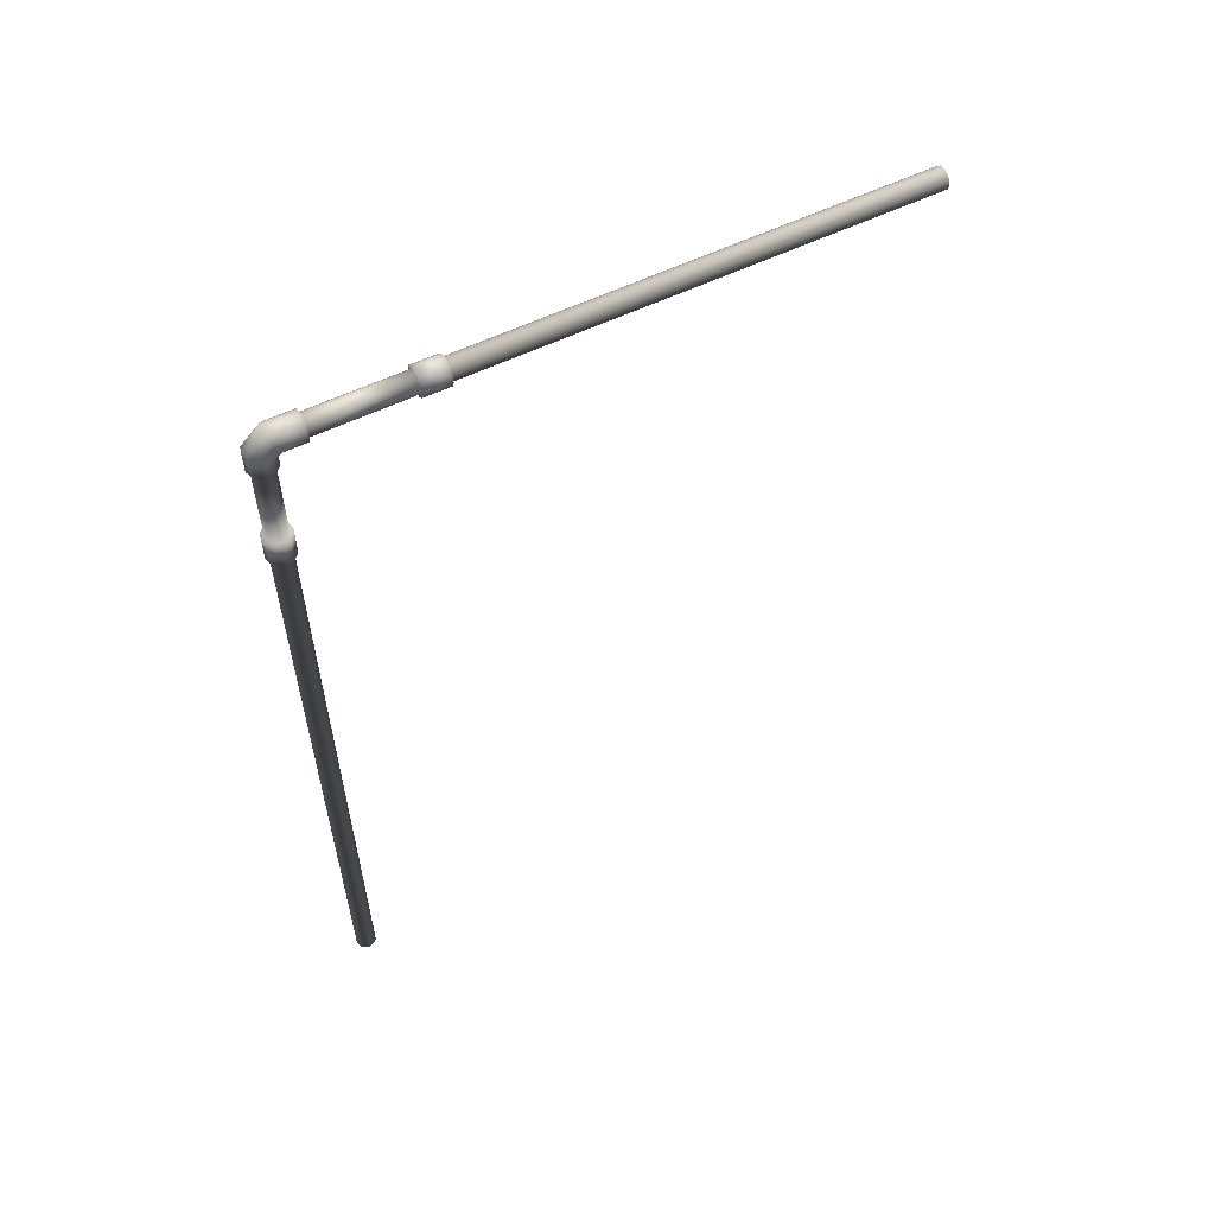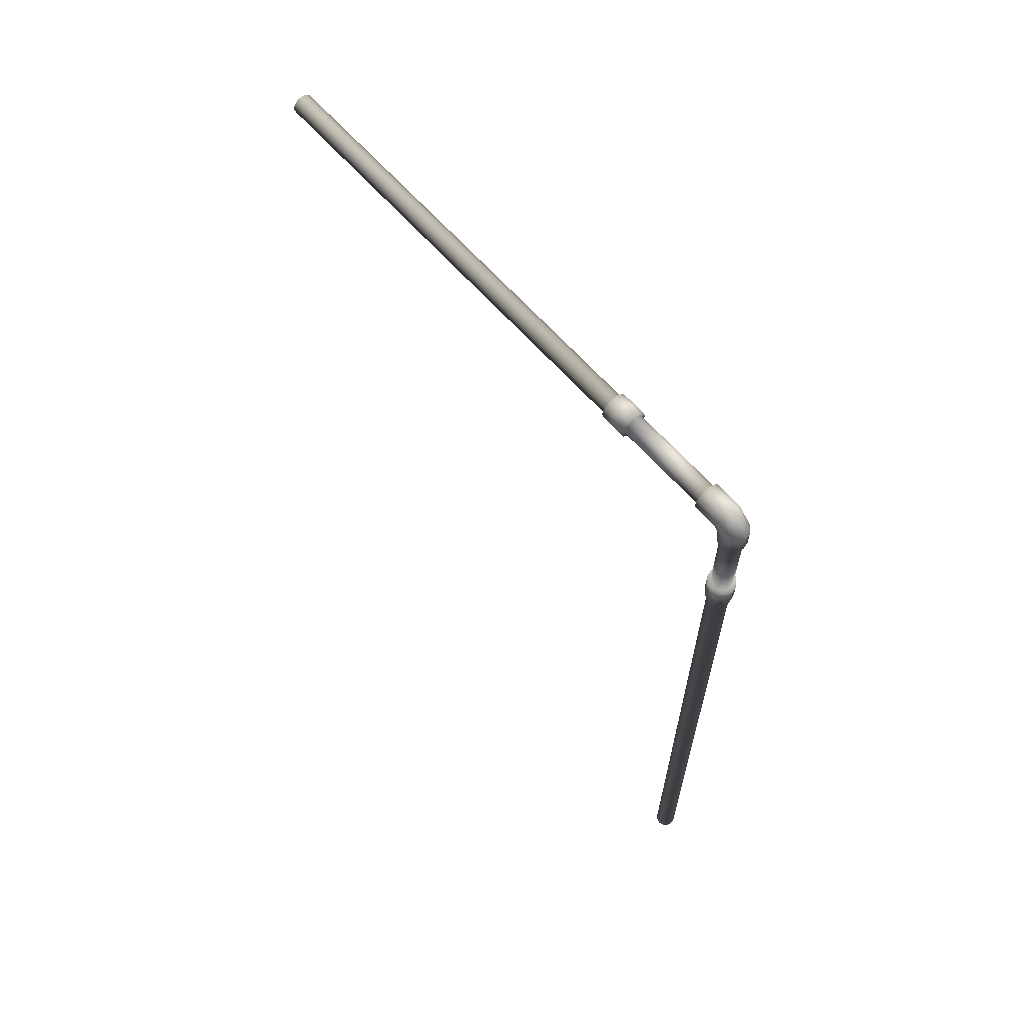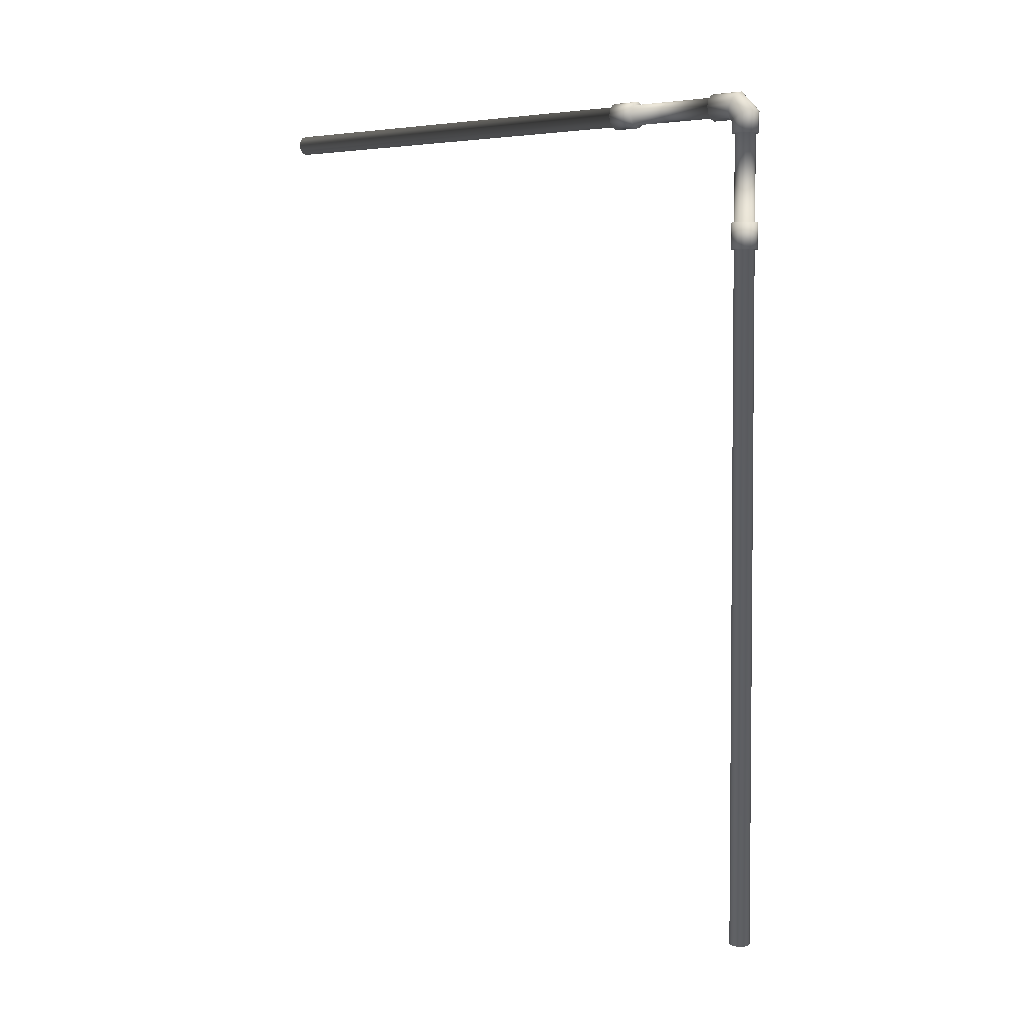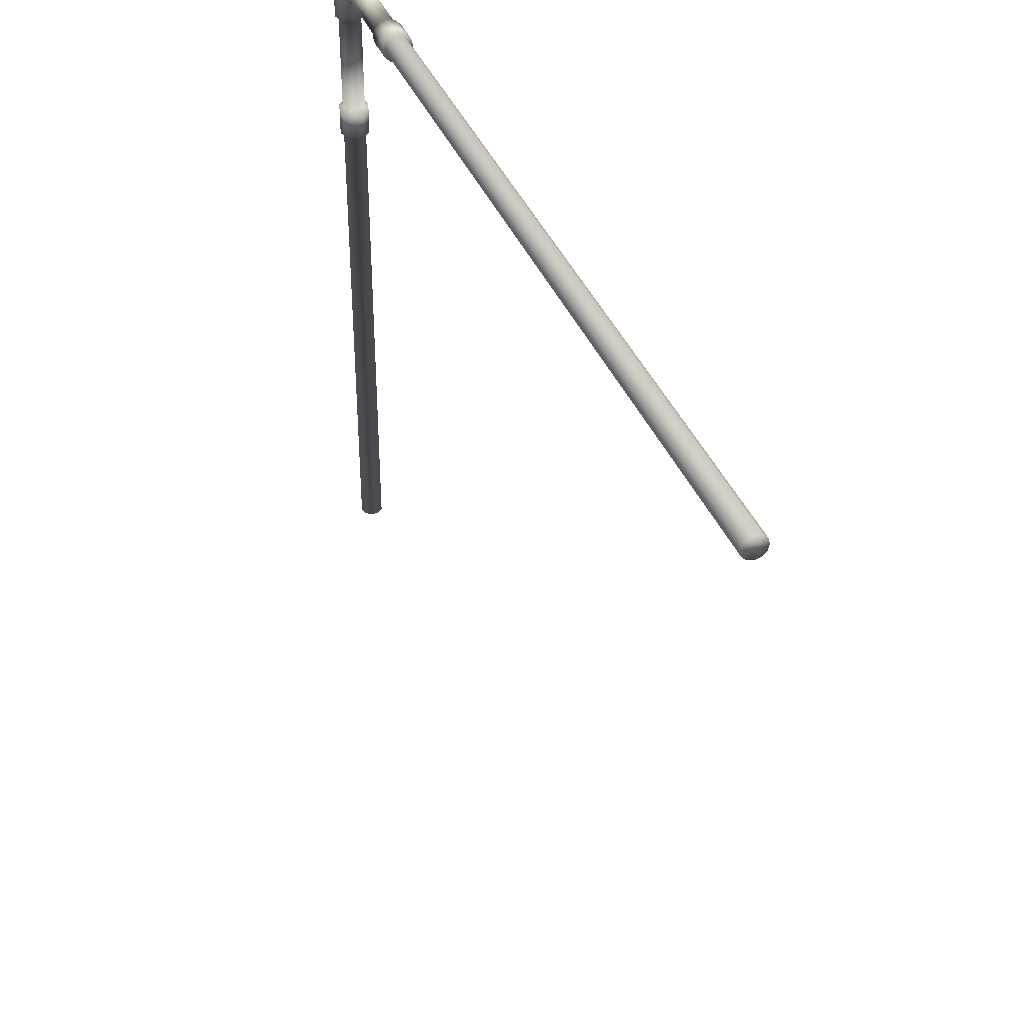
<metadata>
{"format":"obj","ext":"obj","renderer":"f3d","projection":"perspective","resolution":1024,"background":"white","views":[{"elev":56.6,"azim":-117.0,"up":"+Z"},{"elev":63.7,"azim":138.9,"up":"+Z"},{"elev":4.7,"azim":126.7,"up":"+Z"},{"elev":38.1,"azim":160.0,"up":"+Y"}]}
</metadata>
<code>
v  6.062 -276.1 3.5
v  3.5 -276.1 6.062
v  -0 -276.1 7
v  -3.5 -276.1 6.062
v  -6.062 -276.1 3.5
v  -7 -276.1 -0
v  -6.062 -276.1 -3.5
v  -3.5 -276.1 -6.062
v  -0 -276.1 -7
v  3.5 -276.1 -6.062
v  6.062 -276.1 -3.5
v  7 -276.1 -0
v  6.062 20.53 -3.5
v  7 20.53 -0
v  3.5 20.53 -6.062
v  -0 20.53 -7
v  -3.5 20.53 -6.062
v  -6.062 20.53 -3.5
v  -7 20.53 -0
v  -6.062 20.53 3.5
v  -3.5 20.53 6.062
v  -0 20.53 7
v  3.5 20.53 6.062
v  6.062 20.53 3.5
v  2.787 127.6 -575.1
v  3.724 124.1 -575.1
v  2.787 120.6 -575.1
v  0.2245 118 -575.1
v  -3.276 117.1 -575.1
v  -6.776 118 -575.1
v  -9.338 120.6 -575.1
v  -10.28 124.1 -575.1
v  -9.338 127.6 -575.1
v  -6.776 130.1 -575.1
v  -3.276 131.1 -575.1
v  0.2245 130.1 -575.1
v  7.945 20.53 -4.587
v  9.174 20.53 -0
v  4.587 20.53 -7.945
v  -0 20.53 -9.174
v  -4.587 20.53 -7.945
v  -7.945 20.53 -4.587
v  -9.174 20.53 -0
v  -7.945 20.53 4.587
v  -4.587 20.53 7.945
v  -0 20.53 9.174
v  4.587 20.53 7.945
v  7.945 20.53 4.587
v  7.945 38.03 -4.587
v  9.174 38.03 -0
v  4.587 38.03 -7.945
v  -0 38.03 -9.174
v  -4.587 38.03 -7.945
v  -7.945 38.03 -4.587
v  -9.174 38.03 -0
v  -7.945 38.03 4.587
v  -4.587 38.03 7.945
v  -0 38.03 9.174
v  4.587 38.03 7.945
v  7.945 38.03 4.587
v  6.062 38.03 -3.5
v  7 38.03 -0
v  3.5 38.03 -6.062
v  -0 38.03 -7
v  -3.5 38.03 -6.062
v  -6.062 38.03 -3.5
v  -7 38.03 -0
v  -6.062 38.03 3.5
v  -3.5 38.03 6.062
v  -0 38.03 7
v  3.5 38.03 6.062
v  6.062 38.03 3.5
v  6.062 99.78 -3.5
v  7 99.78 -0
v  3.5 99.78 -6.062
v  -0 99.78 -7
v  -3.5 99.78 -6.062
v  -6.062 99.78 -3.5
v  -7 99.78 -0
v  -6.062 99.78 3.5
v  -3.5 99.78 6.062
v  -0 99.78 7
v  3.5 99.78 6.062
v  6.062 99.78 3.5
v  7.945 99.78 -4.587
v  9.174 99.78 -0
v  4.587 99.78 -7.945
v  -0 99.78 -9.174
v  -4.587 99.78 -7.945
v  -7.945 99.78 -4.587
v  -9.174 99.78 -0
v  -7.945 99.78 4.587
v  -4.587 99.78 7.945
v  -0 99.78 9.174
v  4.587 99.78 7.945
v  7.945 99.78 4.587
v  7.945 115.1 -4.584
v  9.174 117 0.0117
v  4.587 113.7 -7.948
v  -0 113.2 -9.179
v  -4.587 113.7 -7.948
v  -7.945 115.1 -4.584
v  -9.174 117 0.0117
v  -7.945 118.9 4.607
v  -4.587 120.3 7.971
v  -0 120.8 9.202
v  4.587 120.3 7.971
v  7.945 118.9 4.607
v  7.945 119.5 -9.154
v  9.174 124.1 -7.25
v  4.587 116.2 -10.55
v  0 114.9 -11.06
v  -4.587 116.2 -10.55
v  -7.945 119.5 -9.154
v  -9.174 124.1 -7.25
v  -7.945 128.7 -5.347
v  -4.587 132.1 -3.953
v  -0 133.3 -3.443
v  4.587 132.1 -3.953
v  7.945 128.7 -5.347
v  7.945 119.5 -18.68
v  9.174 124.1 -18.68
v  4.587 116.1 -18.68
v  -0 114.9 -18.68
v  -4.587 116.1 -18.68
v  -7.945 119.5 -18.68
v  -9.174 124.1 -18.68
v  -7.945 128.7 -18.68
v  -4.587 132 -18.68
v  -0 133.3 -18.68
v  4.587 132 -18.68
v  7.945 128.7 -18.68
v  6.062 120.6 -18.68
v  7 124.1 -18.68
v  3.5 118 -18.68
v  -0 117.1 -18.68
v  -3.5 118 -18.68
v  -6.062 120.6 -18.68
v  -7 124.1 -18.68
v  -6.062 127.6 -18.68
v  -3.5 130.1 -18.68
v  -0 131.1 -18.68
v  3.5 130.1 -18.68
v  6.062 127.6 -18.68
v  6.062 120.6 -78.03
v  7 124.1 -78.03
v  3.5 118 -78.03
v  -0 117.1 -78.03
v  -3.5 118 -78.03
v  -6.062 120.6 -78.03
v  -7 124.1 -78.03
v  -6.062 127.6 -78.03
v  -3.5 130.1 -78.03
v  -0 131.1 -78.03
v  3.5 130.1 -78.03
v  6.062 127.6 -78.03
v  7.945 119.5 -78.03
v  9.174 124.1 -78.03
v  4.587 116.1 -78.03
v  -0 114.9 -78.03
v  -4.587 116.1 -78.03
v  -7.945 119.5 -78.03
v  -9.174 124.1 -78.03
v  -7.945 128.7 -78.03
v  -4.587 132 -78.03
v  -0 133.3 -78.03
v  4.587 132 -78.03
v  7.945 128.7 -78.03
v  7.945 119.5 -95.95
v  9.174 124.1 -95.95
v  4.587 116.1 -95.95
v  -0 114.9 -95.95
v  -4.587 116.1 -95.95
v  -7.945 119.5 -95.95
v  -9.174 124.1 -95.95
v  -7.945 128.7 -95.95
v  -4.587 132 -95.95
v  -0 133.3 -95.95
v  4.587 132 -95.95
v  7.945 128.7 -95.95
v  6.062 120.6 -95.95
v  7 124.1 -95.95
v  3.5 118 -95.95
v  -0 117.1 -95.95
v  -3.5 118 -95.95
v  -6.062 120.6 -95.95
v  -7 124.1 -95.95
v  -6.062 127.6 -95.95
v  -3.5 130.1 -95.95
v  -0 131.1 -95.95
v  3.5 130.1 -95.95
v  6.062 127.6 -95.95
o L_pipe
g L_pipe
f 1 2 3 4 5 6 7 8 9 10 11 12
f 12 11 13 14
f 11 10 15 13
f 10 9 16 15
f 9 8 17 16
f 8 7 18 17
f 7 6 19 18
f 6 5 20 19
f 5 4 21 20
f 4 3 22 21
f 3 2 23 22
f 2 1 24 23
f 1 12 14 24
f 25 26 27 28 29 30 31 32 33 34 35 36
f 14 13 37 38
f 13 15 39 37
f 15 16 40 39
f 16 17 41 40
f 17 18 42 41
f 18 19 43 42
f 19 20 44 43
f 20 21 45 44
f 21 22 46 45
f 22 23 47 46
f 23 24 48 47
f 24 14 38 48
f 38 37 49 50
f 37 39 51 49
f 39 40 52 51
f 40 41 53 52
f 41 42 54 53
f 42 43 55 54
f 43 44 56 55
f 44 45 57 56
f 45 46 58 57
f 46 47 59 58
f 47 48 60 59
f 48 38 50 60
f 50 49 61 62
f 49 51 63 61
f 51 52 64 63
f 52 53 65 64
f 53 54 66 65
f 54 55 67 66
f 55 56 68 67
f 56 57 69 68
f 57 58 70 69
f 58 59 71 70
f 59 60 72 71
f 60 50 62 72
f 62 61 73 74
f 61 63 75 73
f 63 64 76 75
f 64 65 77 76
f 65 66 78 77
f 66 67 79 78
f 67 68 80 79
f 68 69 81 80
f 69 70 82 81
f 70 71 83 82
f 71 72 84 83
f 72 62 74 84
f 74 73 85 86
f 73 75 87 85
f 75 76 88 87
f 76 77 89 88
f 77 78 90 89
f 78 79 91 90
f 79 80 92 91
f 80 81 93 92
f 81 82 94 93
f 82 83 95 94
f 83 84 96 95
f 84 74 86 96
f 86 85 97 98
f 85 87 99 97
f 87 88 100 99
f 88 89 101 100
f 89 90 102 101
f 90 91 103 102
f 91 92 104 103
f 92 93 105 104
f 93 94 106 105
f 94 95 107 106
f 95 96 108 107
f 96 86 98 108
f 98 97 109 110
f 97 99 111 109
f 99 100 112 111
f 100 101 113 112
f 101 102 114 113
f 102 103 115 114
f 103 104 116 115
f 104 105 117 116
f 105 106 118 117
f 106 107 119 118
f 107 108 120 119
f 108 98 110 120
f 110 109 121 122
f 109 111 123 121
f 111 112 124 123
f 112 113 125 124
f 113 114 126 125
f 114 115 127 126
f 115 116 128 127
f 116 117 129 128
f 117 118 130 129
f 118 119 131 130
f 119 120 132 131
f 120 110 122 132
f 122 121 133 134
f 121 123 135 133
f 123 124 136 135
f 124 125 137 136
f 125 126 138 137
f 126 127 139 138
f 127 128 140 139
f 128 129 141 140
f 129 130 142 141
f 130 131 143 142
f 131 132 144 143
f 132 122 134 144
f 134 133 145 146
f 133 135 147 145
f 135 136 148 147
f 136 137 149 148
f 137 138 150 149
f 138 139 151 150
f 139 140 152 151
f 140 141 153 152
f 141 142 154 153
f 142 143 155 154
f 143 144 156 155
f 144 134 146 156
f 146 145 157 158
f 145 147 159 157
f 147 148 160 159
f 148 149 161 160
f 149 150 162 161
f 150 151 163 162
f 151 152 164 163
f 152 153 165 164
f 153 154 166 165
f 154 155 167 166
f 155 156 168 167
f 156 146 158 168
f 158 157 169 170
f 157 159 171 169
f 159 160 172 171
f 160 161 173 172
f 161 162 174 173
f 162 163 175 174
f 163 164 176 175
f 164 165 177 176
f 165 166 178 177
f 166 167 179 178
f 167 168 180 179
f 168 158 170 180
f 170 169 181 182
f 169 171 183 181
f 171 172 184 183
f 172 173 185 184
f 173 174 186 185
f 174 175 187 186
f 175 176 188 187
f 176 177 189 188
f 177 178 190 189
f 178 179 191 190
f 179 180 192 191
f 180 170 182 192
f 182 181 27 26
f 181 183 28 27
f 183 184 29 28
f 184 185 30 29
f 185 186 31 30
f 186 187 32 31
f 187 188 33 32
f 188 189 34 33
f 189 190 35 34
f 190 191 36 35
f 191 192 25 36
f 192 182 26 25

</code>
